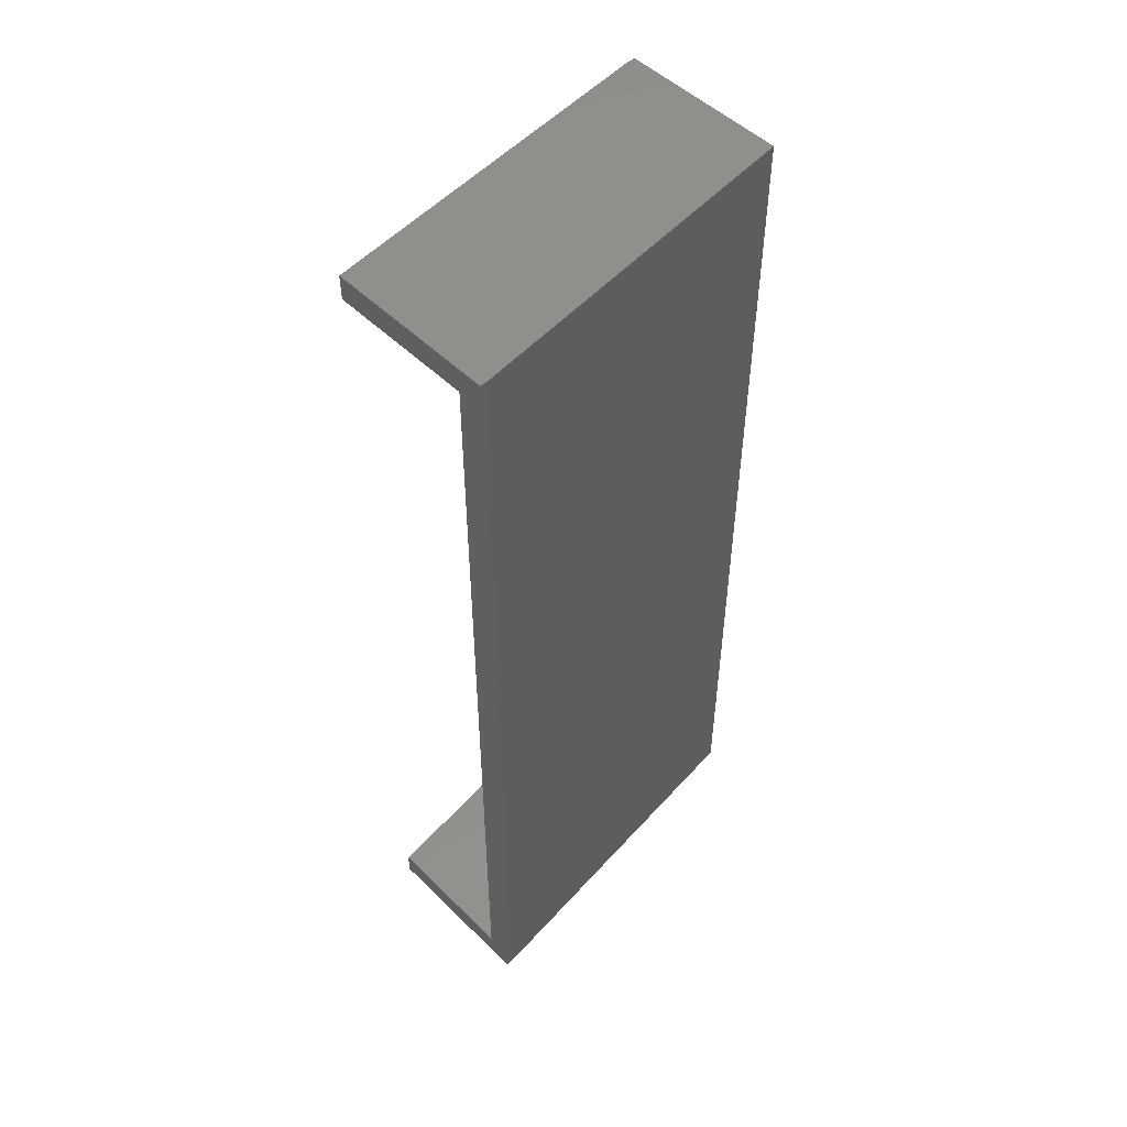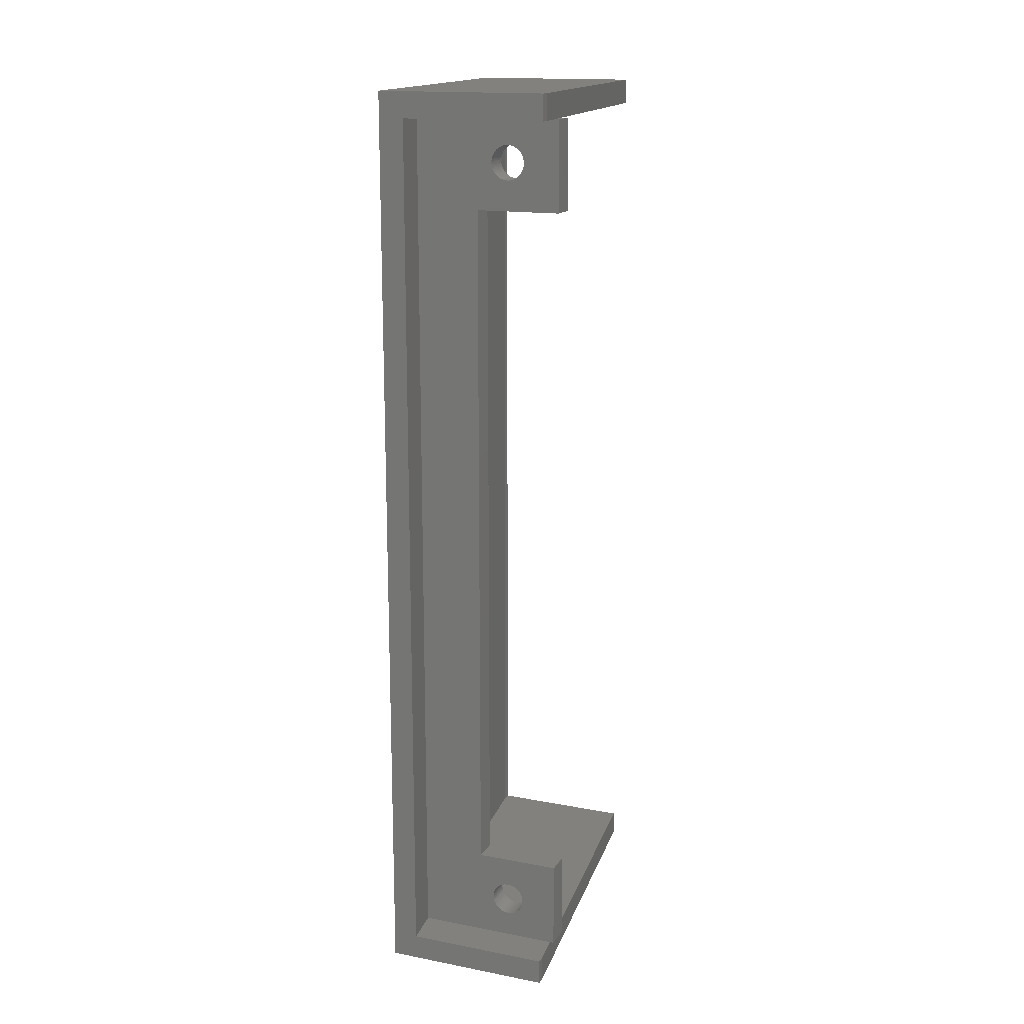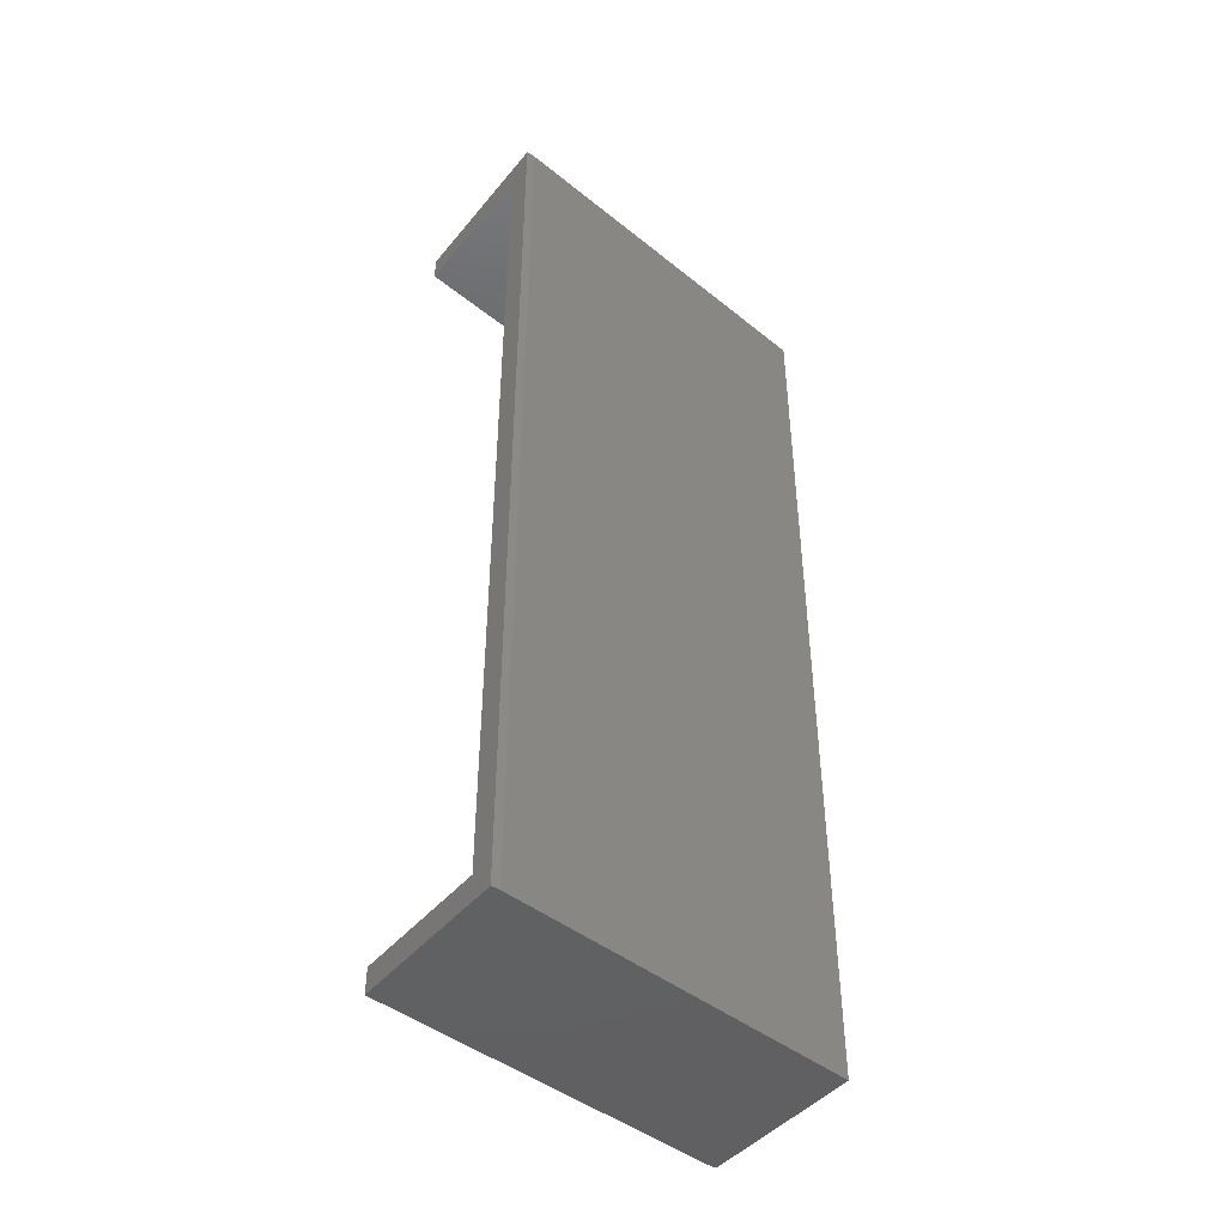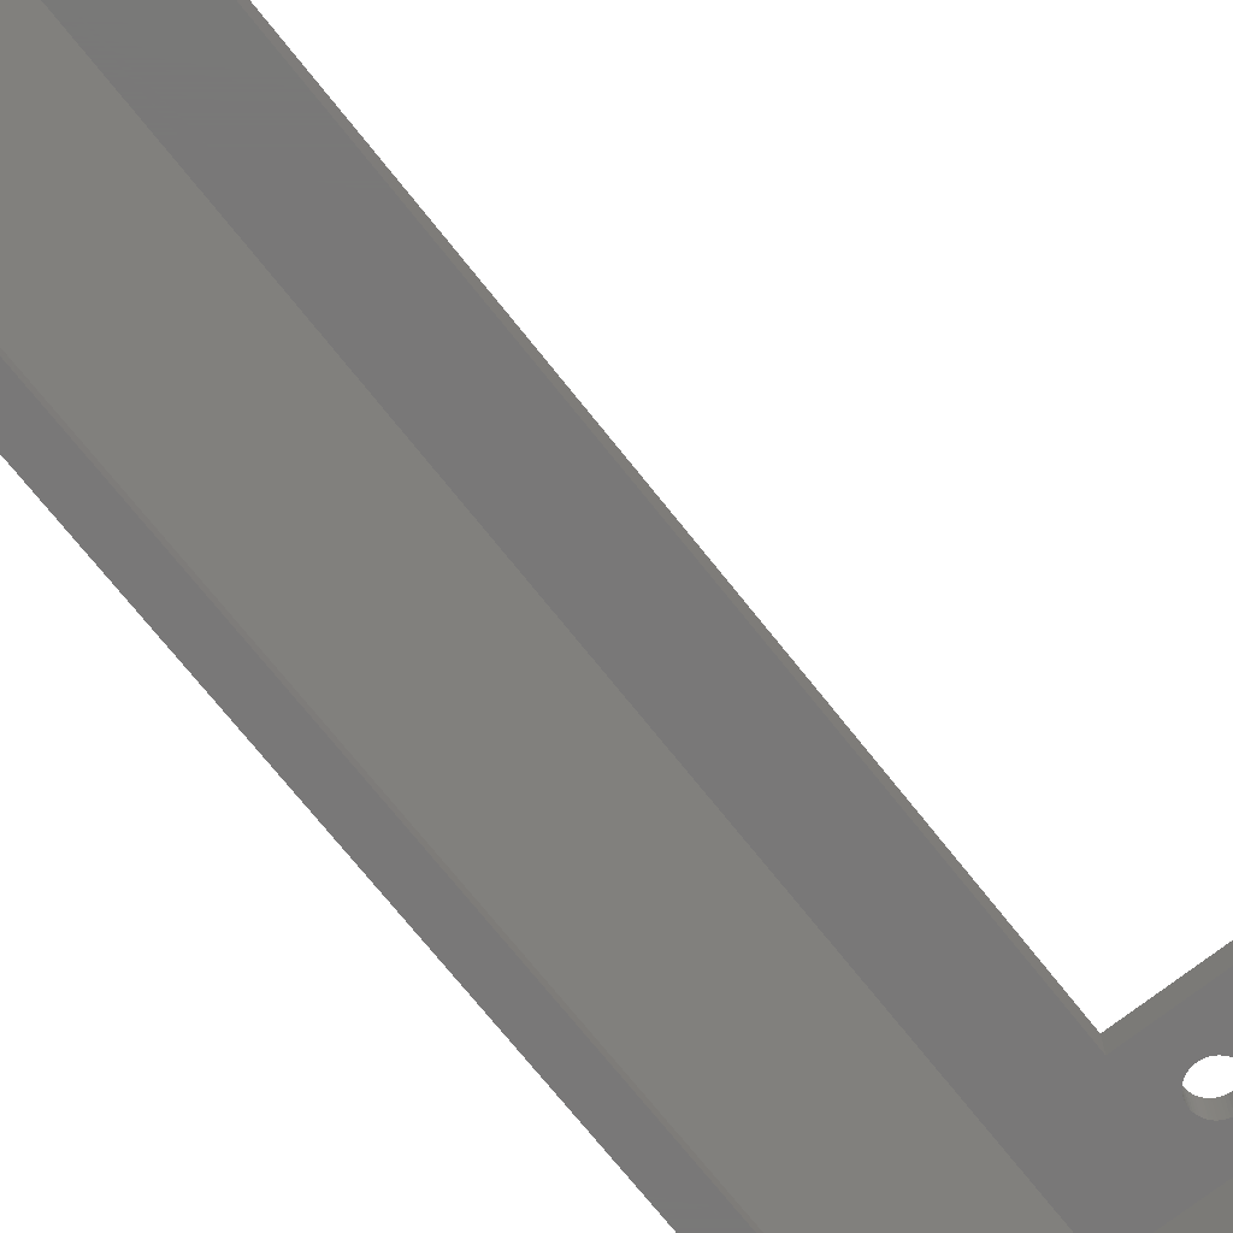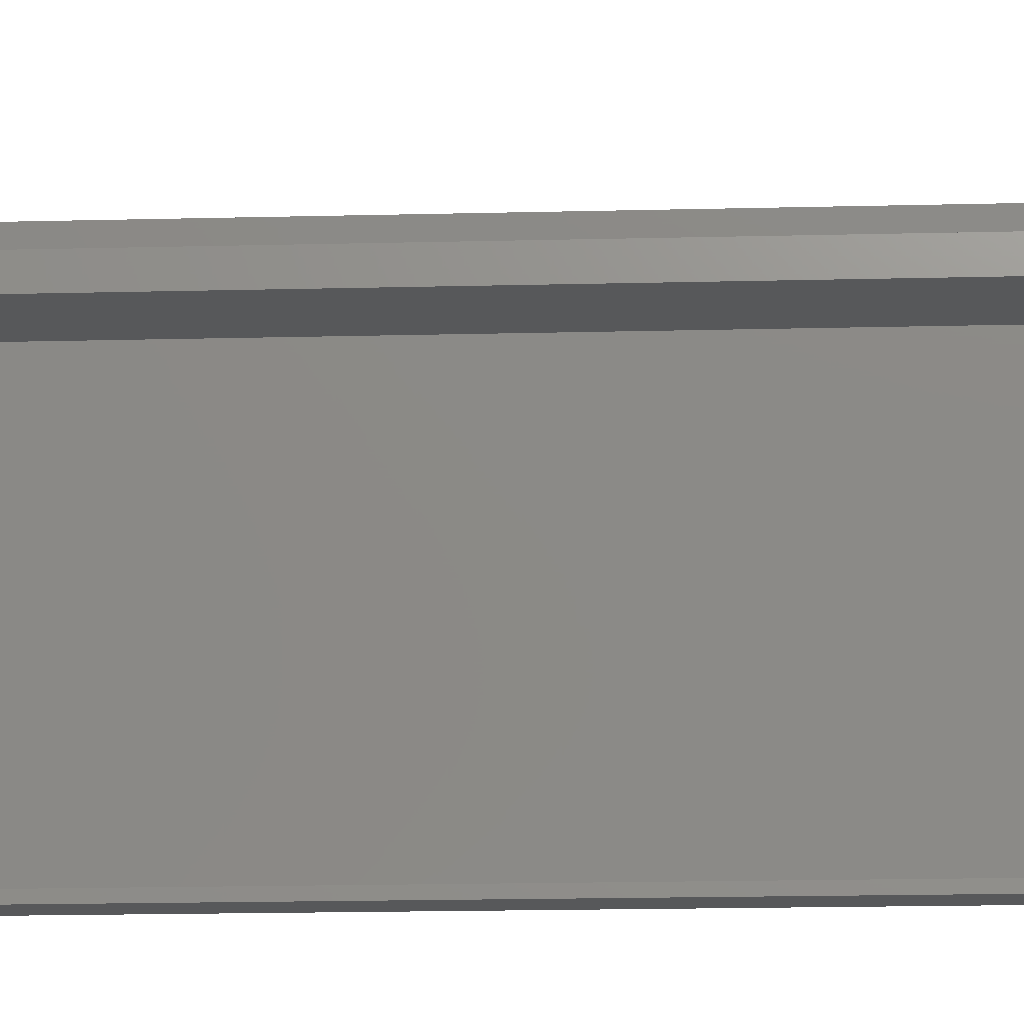
<metadata>
{"format":"stl","ext":"stl","renderer":"f3d","projection":"perspective","resolution":1024,"background":"white","views":[{"elev":50.6,"azim":-133.2,"up":"+Y"},{"elev":15.7,"azim":21.8,"up":"+Y"},{"elev":-44.3,"azim":-126.5,"up":"+Y"},{"elev":-71.4,"azim":38.3,"up":"+Z"},{"elev":-19.3,"azim":92.6,"up":"+Z"}]}
</metadata>
<code>
# stl→obj: 244 verts, 492 faces
v -65.4 -54.5 -6.5
v -45.4 -54.5 -7.5
v -45.4 -54.5 -6.5
v -50.4 -54.5 -50.5
v -70.4 -54.5 -49.5
v -70.4 -54.5 -50.5
v -45.4 54.5 -6.5
v -62.4 51.5 -6.5
v -45.4 51.5 -6.5
v -65.4 54.5 -6.5
v -62.4 -51.5 -6.5
v -45.4 -51.5 -6.5
v -70.4 54.5 -49.5
v -70.4 54.5 -50.5
v -67.4 -51.5 -50.5
v -50.4 -51.5 -50.5
v -67.4 51.5 -50.5
v -50.4 54.5 -50.5
v -50.4 51.5 -50.5
v -45.4 54.5 -7.5
v -45.87 51.5 -11.5
v -45.4 51.5 -7.5
v -46.21 51.5 -14.5
v -45.87 -51.5 -11.5
v -45.4 -51.5 -7.5
v -46.21 -51.5 -14.5
v -45.4 -51.5 -14.5
v -45.4 -51.5 -11.5
v -62.98 -51.5 -11.5
v -63.33 -51.5 -14.5
v -67.4 -51.5 -49.5
v -67.4 51.5 -49.5
v -45.4 51.5 -14.5
v -45.4 51.5 -11.5
v -62.98 51.5 -11.5
v -63.33 51.5 -14.5
v -49.69 46.87 -11.5
v -49.65 46.63 -11.5
v -49.75 47.12 -11.5
v -49.84 47.35 -11.5
v -49.96 47.57 -11.5
v -50.11 47.77 -11.5
v -50.28 47.96 -11.5
v -50.47 48.12 -11.5
v -50.69 48.25 -11.5
v -50.91 48.36 -11.5
v -51.15 48.44 -11.5
v -51.4 48.48 -11.5
v -51.65 48.5 -11.5
v -51.9 48.48 -11.5
v -52.15 48.44 -11.5
v -52.39 48.36 -11.5
v -53.65 46.37 -11.5
v -53.65 46.63 -11.5
v -53.61 46.87 -11.5
v -53.55 47.12 -11.5
v -55.4 41 -11.5
v -55.4 -41 -11.5
v -53.46 47.35 -11.5
v -53.34 47.57 -11.5
v -53.19 47.77 -11.5
v -53.02 47.96 -11.5
v -52.83 48.12 -11.5
v -52.61 48.25 -11.5
v -49.65 46.37 -11.5
v -45.4 41 -11.5
v -49.69 46.13 -11.5
v -49.75 45.88 -11.5
v -49.84 45.65 -11.5
v -49.96 45.43 -11.5
v -50.11 45.23 -11.5
v -50.28 45.04 -11.5
v -50.47 44.88 -11.5
v -50.69 44.75 -11.5
v -50.91 44.64 -11.5
v -51.15 44.56 -11.5
v -51.4 44.52 -11.5
v -51.65 44.5 -11.5
v -51.9 44.52 -11.5
v -52.15 44.56 -11.5
v -52.39 44.64 -11.5
v -52.61 44.75 -11.5
v -52.83 44.88 -11.5
v -53.02 45.04 -11.5
v -53.19 45.23 -11.5
v -53.34 45.43 -11.5
v -53.46 45.65 -11.5
v -53.55 45.88 -11.5
v -53.61 46.13 -11.5
v -49.65 -46.37 -11.5
v -45.4 -41 -11.5
v -49.65 -46.63 -11.5
v -49.69 -46.13 -11.5
v -49.75 -45.88 -11.5
v -49.84 -45.65 -11.5
v -49.96 -45.43 -11.5
v -50.11 -45.23 -11.5
v -50.28 -45.04 -11.5
v -50.47 -44.88 -11.5
v -50.69 -44.75 -11.5
v -50.91 -44.64 -11.5
v -51.15 -44.56 -11.5
v -51.4 -44.52 -11.5
v -51.65 -44.5 -11.5
v -51.9 -44.52 -11.5
v -52.15 -44.56 -11.5
v -52.39 -44.64 -11.5
v -53.65 -46.37 -11.5
v -53.61 -46.13 -11.5
v -53.55 -45.88 -11.5
v -53.46 -45.65 -11.5
v -53.34 -45.43 -11.5
v -53.19 -45.23 -11.5
v -53.02 -45.04 -11.5
v -52.83 -44.88 -11.5
v -52.61 -44.75 -11.5
v -49.69 -46.87 -11.5
v -49.75 -47.12 -11.5
v -49.84 -47.35 -11.5
v -49.96 -47.57 -11.5
v -50.11 -47.77 -11.5
v -50.28 -47.96 -11.5
v -50.47 -48.12 -11.5
v -50.69 -48.25 -11.5
v -50.91 -48.36 -11.5
v -51.15 -48.44 -11.5
v -51.4 -48.48 -11.5
v -51.65 -48.5 -11.5
v -51.9 -48.48 -11.5
v -52.15 -48.44 -11.5
v -52.39 -48.36 -11.5
v -52.61 -48.25 -11.5
v -53.65 -46.63 -11.5
v -53.61 -46.87 -11.5
v -52.83 -48.12 -11.5
v -53.02 -47.96 -11.5
v -53.19 -47.77 -11.5
v -53.34 -47.57 -11.5
v -53.46 -47.35 -11.5
v -53.55 -47.12 -11.5
v -45.4 -41 -14.5
v -45.4 41 -14.5
v -49.69 -46.87 -14.5
v -49.65 -46.63 -14.5
v -49.75 -47.12 -14.5
v -49.84 -47.35 -14.5
v -49.96 -47.57 -14.5
v -50.11 -47.77 -14.5
v -50.28 -47.96 -14.5
v -50.47 -48.12 -14.5
v -50.69 -48.25 -14.5
v -50.91 -48.36 -14.5
v -51.15 -48.44 -14.5
v -51.4 -48.48 -14.5
v -51.65 -48.5 -14.5
v -51.9 -48.48 -14.5
v -52.15 -48.44 -14.5
v -52.39 -48.36 -14.5
v -53.65 -46.37 -14.5
v -53.65 -46.63 -14.5
v -53.61 -46.87 -14.5
v -53.55 -47.12 -14.5
v -55.4 -41 -14.5
v -55.4 41 -14.5
v -53.46 -47.35 -14.5
v -53.34 -47.57 -14.5
v -53.19 -47.77 -14.5
v -53.02 -47.96 -14.5
v -52.83 -48.12 -14.5
v -52.61 -48.25 -14.5
v -49.65 -46.37 -14.5
v -49.69 -46.13 -14.5
v -49.75 -45.88 -14.5
v -49.84 -45.65 -14.5
v -49.96 -45.43 -14.5
v -50.11 -45.23 -14.5
v -50.28 -45.04 -14.5
v -50.47 -44.88 -14.5
v -50.69 -44.75 -14.5
v -50.91 -44.64 -14.5
v -51.15 -44.56 -14.5
v -51.4 -44.52 -14.5
v -51.65 -44.5 -14.5
v -51.9 -44.52 -14.5
v -52.15 -44.56 -14.5
v -52.39 -44.64 -14.5
v -52.61 -44.75 -14.5
v -52.83 -44.88 -14.5
v -53.02 -45.04 -14.5
v -53.19 -45.23 -14.5
v -53.34 -45.43 -14.5
v -53.46 -45.65 -14.5
v -53.55 -45.88 -14.5
v -53.61 -46.13 -14.5
v -49.65 46.37 -14.5
v -49.65 46.63 -14.5
v -49.69 46.13 -14.5
v -49.75 45.88 -14.5
v -49.84 45.65 -14.5
v -49.96 45.43 -14.5
v -50.11 45.23 -14.5
v -50.28 45.04 -14.5
v -50.47 44.88 -14.5
v -50.69 44.75 -14.5
v -50.91 44.64 -14.5
v -51.15 44.56 -14.5
v -51.4 44.52 -14.5
v -51.65 44.5 -14.5
v -51.9 44.52 -14.5
v -52.15 44.56 -14.5
v -52.39 44.64 -14.5
v -53.65 46.37 -14.5
v -53.61 46.13 -14.5
v -53.55 45.88 -14.5
v -53.46 45.65 -14.5
v -53.34 45.43 -14.5
v -53.19 45.23 -14.5
v -53.02 45.04 -14.5
v -52.83 44.88 -14.5
v -52.61 44.75 -14.5
v -49.69 46.87 -14.5
v -49.75 47.12 -14.5
v -49.84 47.35 -14.5
v -49.96 47.57 -14.5
v -50.11 47.77 -14.5
v -50.28 47.96 -14.5
v -50.47 48.12 -14.5
v -50.69 48.25 -14.5
v -50.91 48.36 -14.5
v -51.15 48.44 -14.5
v -51.4 48.48 -14.5
v -51.65 48.5 -14.5
v -51.9 48.48 -14.5
v -52.15 48.44 -14.5
v -52.39 48.36 -14.5
v -52.61 48.25 -14.5
v -53.65 46.63 -14.5
v -53.61 46.87 -14.5
v -52.83 48.12 -14.5
v -53.02 47.96 -14.5
v -53.19 47.77 -14.5
v -53.34 47.57 -14.5
v -53.46 47.35 -14.5
v -53.55 47.12 -14.5
f 1 2 3
f 4 1 5
f 4 5 6
f 1 4 2
f 7 8 9
f 8 10 11
f 10 8 7
f 11 3 12
f 11 1 3
f 1 11 10
f 6 13 14
f 13 6 5
f 4 15 16
f 15 6 17
f 6 15 4
f 17 18 19
f 17 14 18
f 14 17 6
f 20 10 7
f 18 10 20
f 10 18 13
f 13 18 14
f 5 10 13
f 10 5 1
f 21 20 22
f 23 20 21
f 20 23 18
f 18 23 19
f 2 24 25
f 24 2 26
f 4 26 2
f 26 4 16
f 9 20 7
f 20 9 22
f 3 25 12
f 25 3 2
f 27 24 26
f 24 27 28
f 25 11 12
f 24 11 25
f 11 24 29
f 16 30 26
f 30 16 31
f 31 16 15
f 31 17 32
f 17 31 15
f 33 21 34
f 21 33 23
f 8 22 9
f 21 8 35
f 8 21 22
f 19 36 32
f 19 32 17
f 36 19 23
f 11 35 8
f 35 11 29
f 30 32 36
f 32 30 31
f 34 37 38
f 21 39 37
f 21 40 39
f 21 41 40
f 21 42 41
f 21 43 42
f 21 44 43
f 21 45 44
f 21 46 45
f 21 47 46
f 21 48 47
f 21 49 48
f 21 50 49
f 21 51 50
f 35 51 21
f 51 35 52
f 35 53 54
f 35 54 55
f 35 55 56
f 57 35 58
f 53 35 57
f 59 35 56
f 60 35 59
f 61 35 60
f 62 35 61
f 63 35 62
f 64 35 63
f 52 35 64
f 37 34 21
f 34 38 65
f 34 65 66
f 67 66 65
f 68 66 67
f 69 66 68
f 70 66 69
f 71 66 70
f 72 66 71
f 73 66 72
f 74 66 73
f 75 66 74
f 76 66 75
f 77 66 76
f 57 77 78
f 57 78 79
f 57 79 80
f 57 80 81
f 57 81 82
f 77 57 66
f 83 57 82
f 84 57 83
f 85 57 84
f 86 57 85
f 87 57 86
f 88 57 87
f 89 57 88
f 57 89 53
f 90 28 91
f 92 28 90
f 91 93 90
f 91 94 93
f 91 95 94
f 91 96 95
f 91 97 96
f 91 98 97
f 91 99 98
f 91 100 99
f 91 101 100
f 91 102 101
f 91 103 102
f 58 103 91
f 103 58 104
f 104 58 105
f 105 58 106
f 106 58 107
f 29 108 58
f 109 58 108
f 110 58 109
f 111 58 110
f 112 58 111
f 113 58 112
f 114 58 113
f 115 58 114
f 116 58 115
f 107 58 116
f 117 28 92
f 28 117 24
f 118 24 117
f 119 24 118
f 120 24 119
f 121 24 120
f 122 24 121
f 123 24 122
f 124 24 123
f 125 24 124
f 126 24 125
f 127 24 126
f 128 24 127
f 129 24 128
f 130 24 129
f 29 130 131
f 29 131 132
f 108 29 133
f 133 29 134
f 130 29 24
f 135 29 132
f 136 29 135
f 137 29 136
f 138 29 137
f 139 29 138
f 140 29 139
f 134 29 140
f 29 58 35
f 28 141 91
f 141 28 27
f 66 33 34
f 33 66 142
f 27 143 144
f 26 145 143
f 26 146 145
f 26 147 146
f 26 148 147
f 26 149 148
f 26 150 149
f 26 151 150
f 26 152 151
f 26 153 152
f 26 154 153
f 26 155 154
f 26 156 155
f 26 157 156
f 30 157 26
f 157 30 158
f 30 159 160
f 30 160 161
f 30 161 162
f 163 30 164
f 159 30 163
f 165 30 162
f 166 30 165
f 167 30 166
f 168 30 167
f 169 30 168
f 170 30 169
f 158 30 170
f 143 27 26
f 27 144 171
f 27 171 141
f 172 141 171
f 173 141 172
f 174 141 173
f 175 141 174
f 176 141 175
f 177 141 176
f 178 141 177
f 179 141 178
f 180 141 179
f 181 141 180
f 182 141 181
f 163 182 183
f 163 183 184
f 163 184 185
f 163 185 186
f 163 186 187
f 182 163 141
f 188 163 187
f 189 163 188
f 190 163 189
f 191 163 190
f 192 163 191
f 193 163 192
f 194 163 193
f 163 194 159
f 195 33 142
f 196 33 195
f 142 197 195
f 142 198 197
f 142 199 198
f 142 200 199
f 142 201 200
f 142 202 201
f 142 203 202
f 142 204 203
f 142 205 204
f 142 206 205
f 142 207 206
f 164 207 142
f 207 164 208
f 208 164 209
f 209 164 210
f 210 164 211
f 36 212 164
f 213 164 212
f 214 164 213
f 215 164 214
f 216 164 215
f 217 164 216
f 218 164 217
f 219 164 218
f 220 164 219
f 211 164 220
f 221 33 196
f 33 221 23
f 222 23 221
f 223 23 222
f 224 23 223
f 225 23 224
f 226 23 225
f 227 23 226
f 228 23 227
f 229 23 228
f 230 23 229
f 231 23 230
f 232 23 231
f 233 23 232
f 234 23 233
f 36 234 235
f 36 235 236
f 212 36 237
f 237 36 238
f 234 36 23
f 239 36 236
f 240 36 239
f 241 36 240
f 242 36 241
f 243 36 242
f 244 36 243
f 238 36 244
f 36 164 30
f 58 164 57
f 164 58 163
f 141 58 91
f 58 141 163
f 164 66 57
f 66 164 142
f 233 49 50
f 49 233 232
f 207 78 77
f 78 207 208
f 196 37 221
f 37 196 38
f 60 241 61
f 241 60 242
f 236 52 64
f 52 236 235
f 234 50 51
f 50 234 233
f 55 244 56
f 244 55 238
f 54 238 55
f 238 54 237
f 59 242 60
f 242 59 243
f 211 82 81
f 82 211 220
f 220 83 82
f 83 220 219
f 209 80 79
f 80 209 210
f 223 41 224
f 41 223 40
f 235 51 52
f 51 235 234
f 240 63 62
f 63 240 239
f 61 240 62
f 240 61 241
f 239 64 63
f 64 239 236
f 53 237 54
f 237 53 212
f 208 79 78
f 79 208 209
f 219 84 83
f 84 219 218
f 85 216 86
f 216 85 217
f 84 217 85
f 217 84 218
f 86 215 87
f 215 86 216
f 88 213 89
f 213 88 214
f 232 48 49
f 48 232 231
f 227 43 44
f 43 227 226
f 228 44 45
f 44 228 227
f 231 47 48
f 47 231 230
f 89 212 53
f 212 89 213
f 56 243 59
f 243 56 244
f 210 81 80
f 81 210 211
f 87 214 88
f 214 87 215
f 225 43 226
f 43 225 42
f 224 42 225
f 42 224 41
f 230 46 47
f 46 230 229
f 229 45 46
f 45 229 228
f 202 71 201
f 71 202 72
f 206 77 76
f 77 206 207
f 205 76 75
f 76 205 206
f 204 75 74
f 75 204 205
f 222 40 223
f 40 222 39
f 221 39 222
f 39 221 37
f 195 38 196
f 38 195 65
f 199 68 198
f 68 199 69
f 200 69 199
f 69 200 70
f 197 65 195
f 65 197 67
f 201 70 200
f 70 201 71
f 203 74 73
f 74 203 204
f 202 73 72
f 73 202 203
f 198 67 197
f 67 198 68
f 184 104 105
f 104 184 183
f 133 159 108
f 159 133 160
f 144 90 171
f 90 144 92
f 176 98 177
f 98 176 97
f 113 189 114
f 189 113 190
f 139 162 140
f 162 139 165
f 187 107 116
f 107 187 186
f 185 105 106
f 105 185 184
f 110 192 111
f 192 110 193
f 109 193 110
f 193 109 194
f 112 190 113
f 190 112 191
f 157 131 130
f 131 157 158
f 138 165 139
f 165 138 166
f 134 160 133
f 160 134 161
f 173 95 174
f 95 173 94
f 186 106 107
f 106 186 185
f 189 115 114
f 115 189 188
f 188 116 115
f 116 188 187
f 108 194 109
f 194 108 159
f 111 191 112
f 191 111 192
f 169 136 135
f 136 169 168
f 158 132 131
f 132 158 170
f 156 130 129
f 130 156 157
f 137 166 138
f 166 137 167
f 140 161 134
f 161 140 162
f 183 103 104
f 103 183 182
f 182 102 103
f 102 182 181
f 181 101 102
f 101 181 180
f 149 121 148
f 121 149 122
f 151 125 124
f 125 151 152
f 150 124 123
f 124 150 151
f 174 96 175
f 96 174 95
f 170 135 132
f 135 170 169
f 155 129 128
f 129 155 156
f 136 167 137
f 167 136 168
f 180 100 101
f 100 180 179
f 146 118 145
f 118 146 119
f 149 123 122
f 123 149 150
f 152 126 125
f 126 152 153
f 175 97 176
f 97 175 96
f 172 94 173
f 94 172 93
f 171 93 172
f 93 171 90
f 179 99 100
f 99 179 178
f 178 98 99
f 98 178 177
f 143 92 144
f 92 143 117
f 147 119 146
f 119 147 120
f 153 127 126
f 127 153 154
f 154 128 127
f 128 154 155
f 145 117 143
f 117 145 118
f 148 120 147
f 120 148 121

</code>
